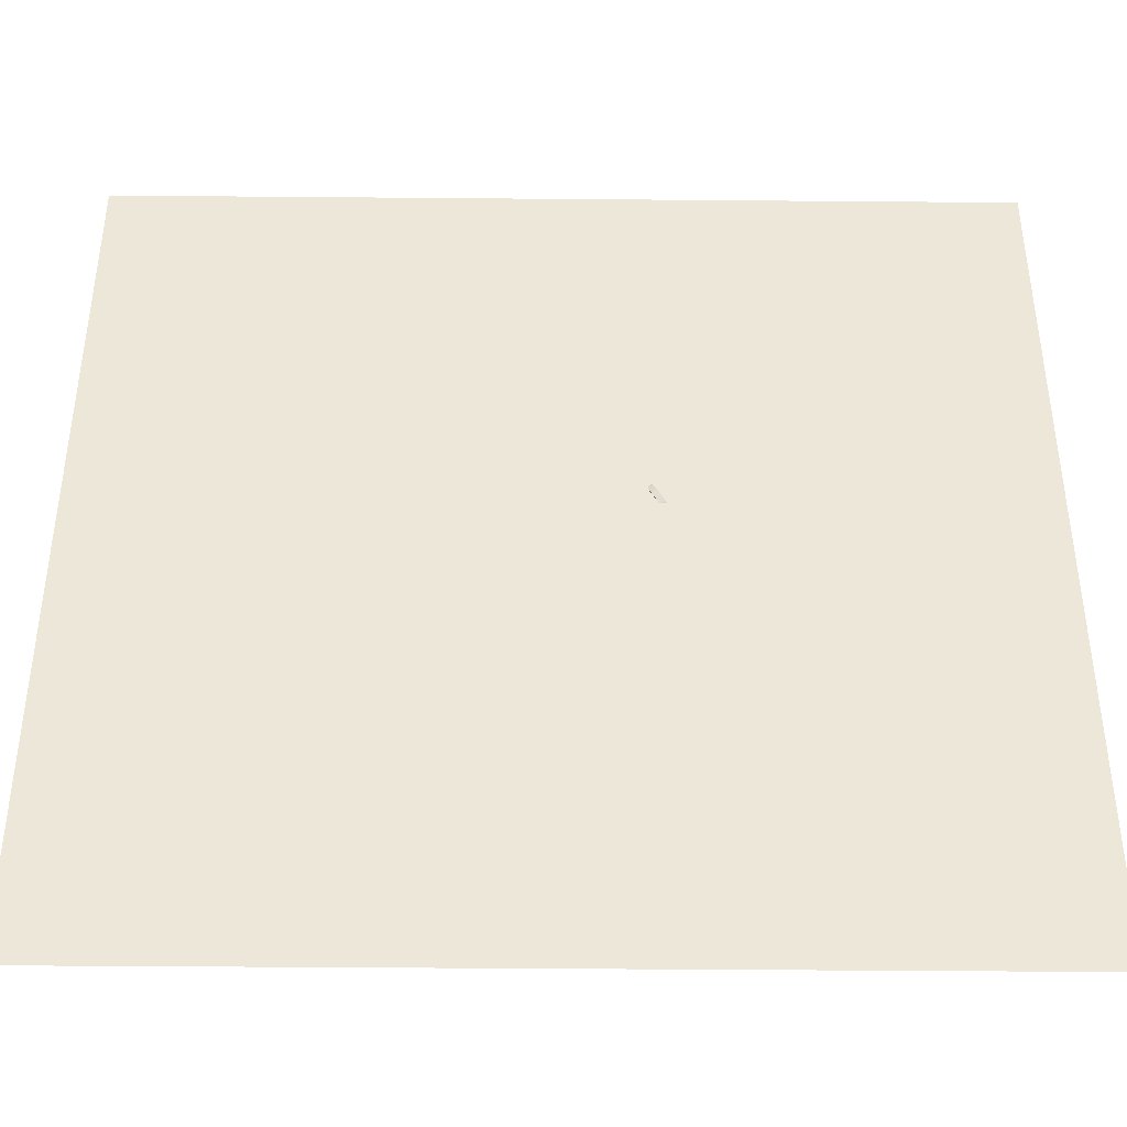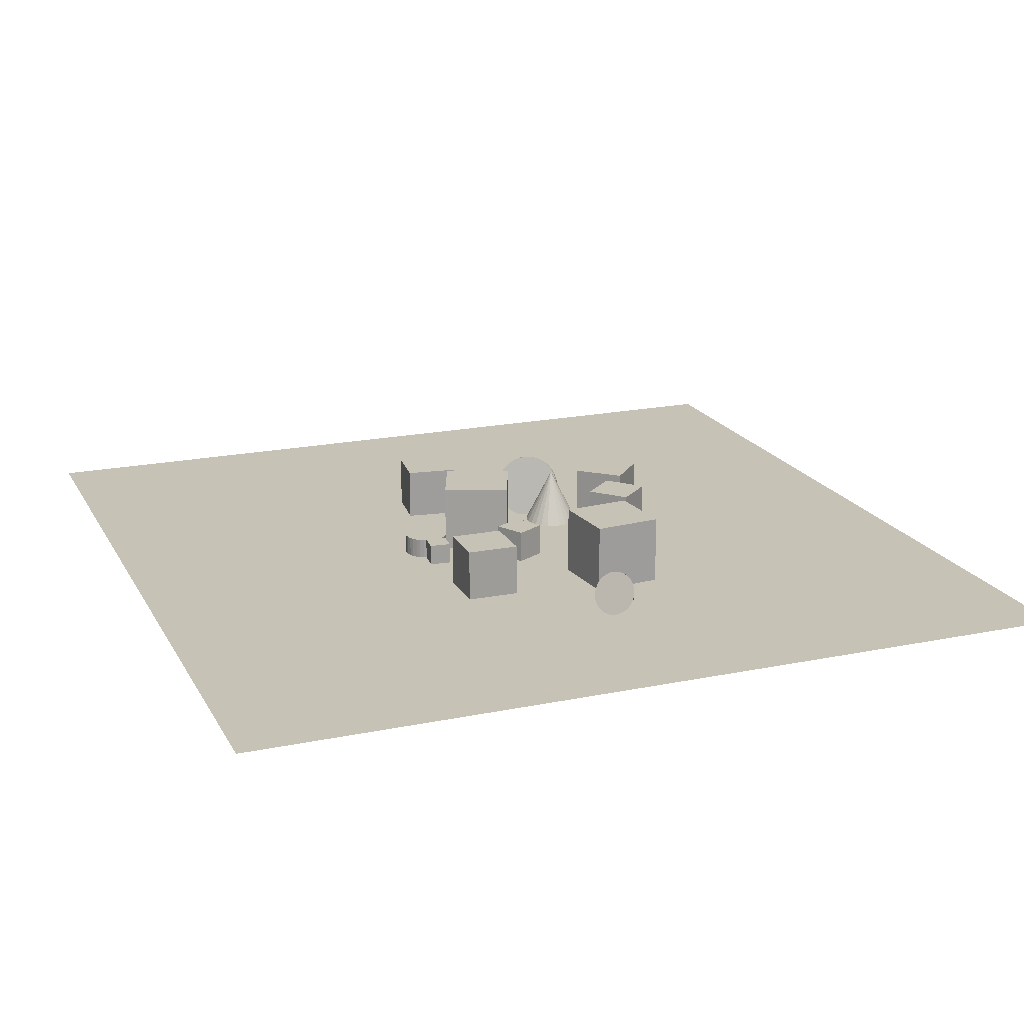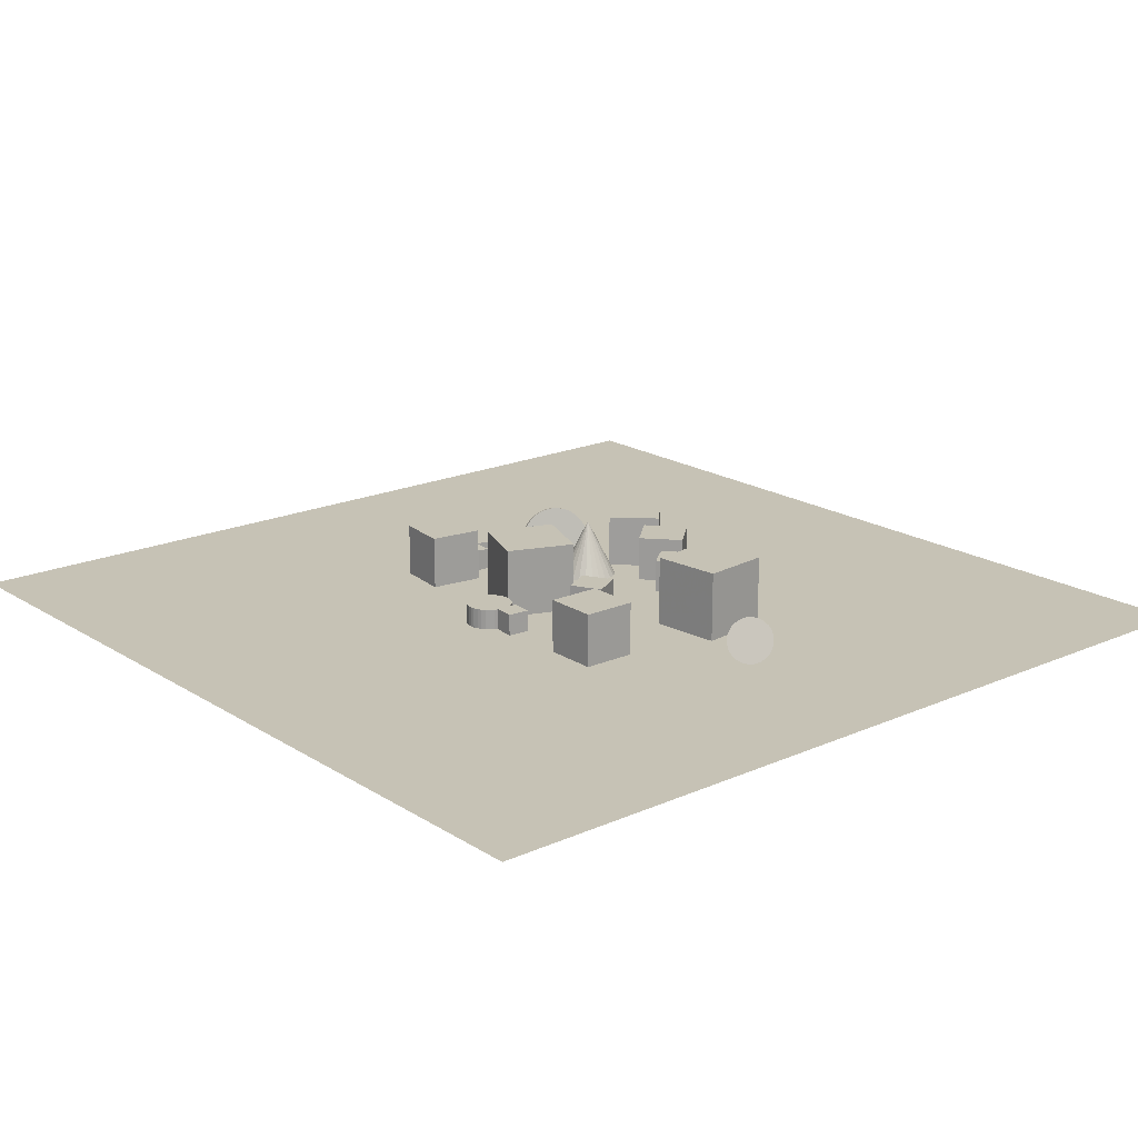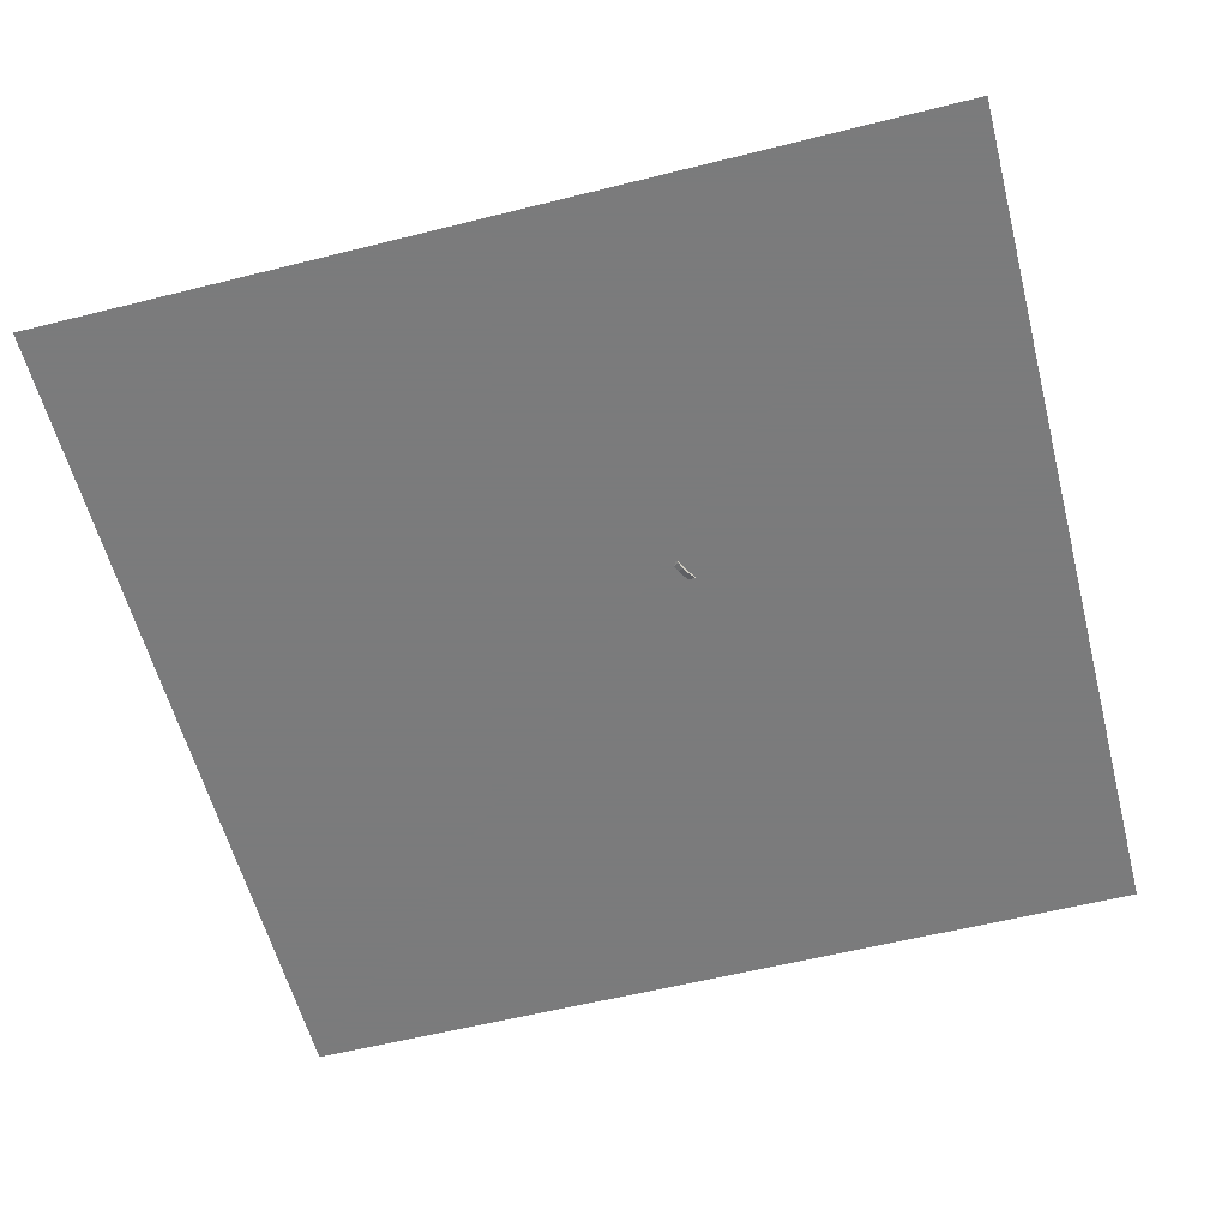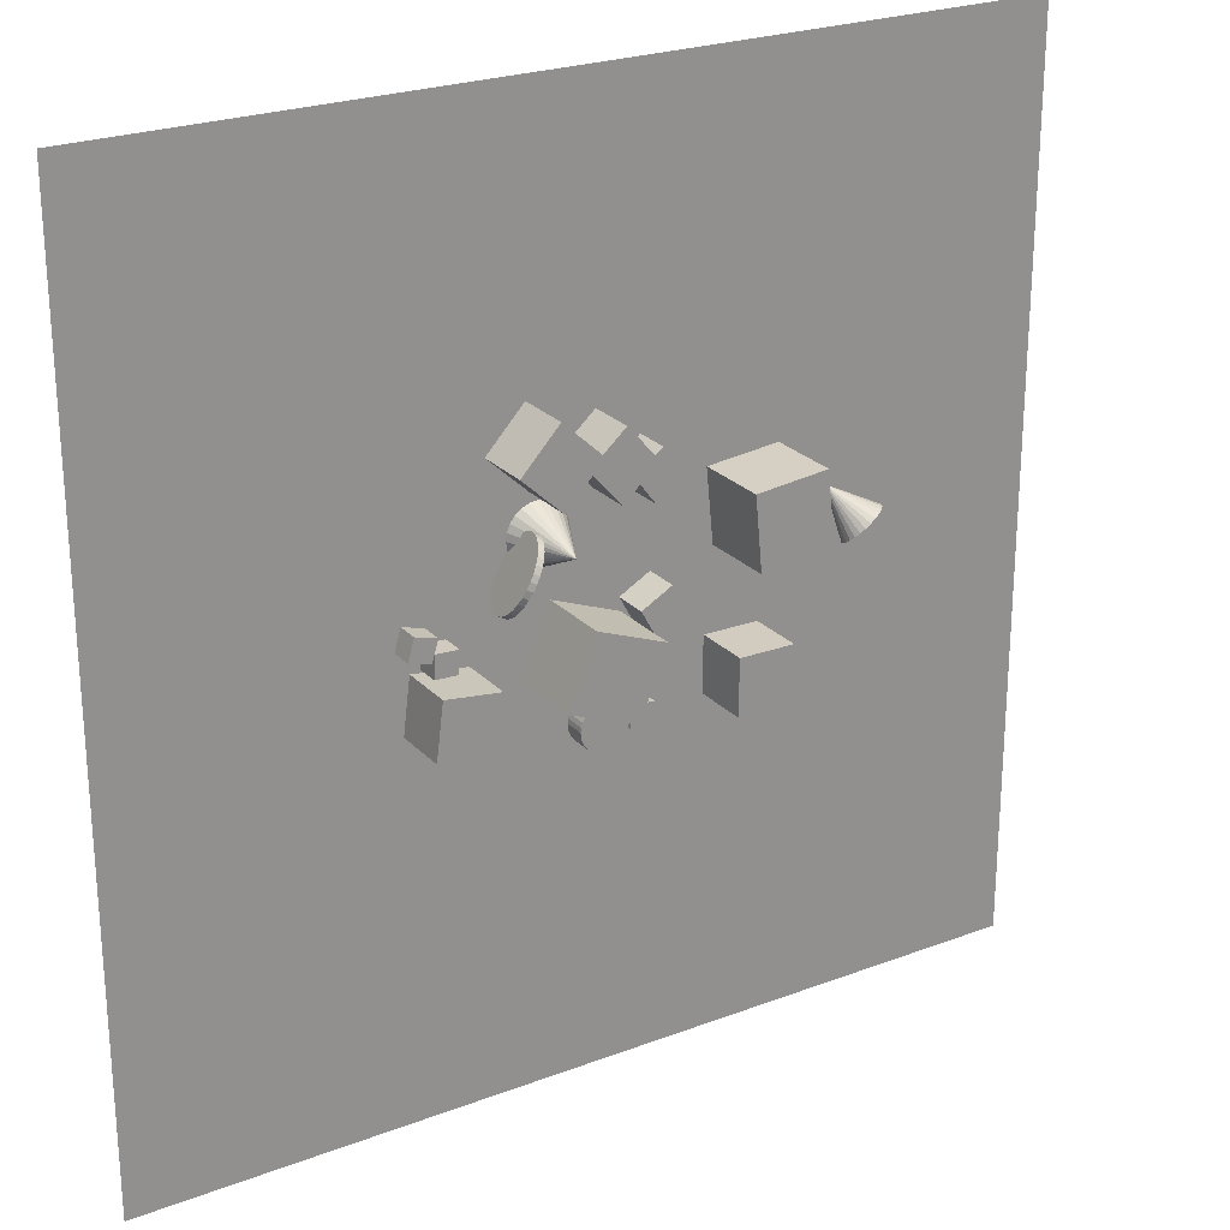
<metadata>
{"format":"obj","ext":"obj","renderer":"f3d","projection":"perspective","resolution":1024,"background":"white","views":[{"elev":-41.4,"azim":179.4,"up":"+Y"},{"elev":19.2,"azim":68.8,"up":"+Z"},{"elev":18.9,"azim":49.9,"up":"+Z"},{"elev":-58.4,"azim":-165.5,"up":"+Z"},{"elev":24.5,"azim":-31.9,"up":"+Y"}]}
</metadata>
<code>
v -0.9837 13.92 -2.497
v -1.107 13.62 -2.497
v -1.305 13.36 -2.497
v -1.563 13.16 -2.497
v -1.865 13.03 -2.497
v -2.189 12.99 -2.497
v -2.514 13.03 -2.497
v -2.197 14.24 0.01202
v -2.818 13.15 -2.497
v -3.079 13.35 -2.497
v -3.28 13.61 -2.497
v -3.407 13.91 -2.497
v -3.452 14.23 -2.497
v -3.411 14.56 -2.497
v -3.288 14.86 -2.497
v -3.09 15.12 -2.497
v -2.831 15.32 -2.497
v -2.53 15.45 -2.497
v -2.205 15.5 -2.497
v -1.88 15.46 -2.497
v -1.577 15.33 -2.497
v -1.316 15.13 -2.497
v -1.115 14.88 -2.497
v -0.9878 14.57 -2.497
v -0.943 14.25 -2.497
f 24 8 25
f 1 8 2
f 23 8 24
f 22 8 23
f 21 8 22
f 20 8 21
f 19 8 20
f 18 8 19
f 17 8 18
f 16 8 17
f 15 8 16
f 14 8 15
f 13 8 14
f 12 8 13
f 11 8 12
f 10 8 11
f 9 8 10
f 7 8 9
f 6 8 7
f 5 8 6
f 4 8 5
f 3 8 4
f 25 8 1
f 2 8 3
f 9 21 25
f 25 1 2
f 2 3 25
f 4 5 3
f 6 7 9
f 9 10 13
f 11 12 13
f 13 14 17
f 15 16 17
f 17 18 19
f 19 20 17
f 21 22 23
f 23 24 21
f 25 3 9
f 5 6 9
f 10 11 13
f 14 15 17
f 17 20 21
f 21 24 25
f 3 5 9
f 9 13 17
f 17 21 9
v 2.81 15.89 -2.537
v 1.925 17.05 -2.537
v 2.81 15.89 -1.079
v 1.925 17.05 -1.079
v 1.651 15 -2.537
v 0.7665 16.16 -2.537
v 1.651 15 -1.079
v 0.7665 16.16 -1.079
f 27 29 28
f 33 32 28
f 31 30 32
f 27 26 30
f 28 32 30
f 33 29 27
f 26 27 28
f 29 33 28
f 33 31 32
f 31 27 30
f 26 28 30
f 31 33 27
v 1.775 9.843 -2.537
v 1.774 9.843 -1.079
v 1.072 11.12 -2.537
v 1.071 11.12 -1.08
v 3.052 10.55 -2.537
v 3.051 10.55 -1.079
v 2.349 11.82 -2.537
v 2.349 11.82 -1.079
f 35 37 36
f 41 40 36
f 39 38 40
f 35 34 38
f 36 40 38
f 39 41 37
f 34 35 36
f 37 41 36
f 41 39 40
f 39 35 38
f 34 36 38
f 35 39 37
v 4.671 15.26 0.5157
v 4.969 12.22 0.5157
v 7.709 15.55 0.5157
v 8.007 12.52 0.5157
v 4.671 15.26 -2.537
v 4.969 12.22 -2.537
v 7.709 15.55 -2.537
v 8.007 12.52 -2.537
f 43 45 44
f 49 48 44
f 49 47 46
f 47 43 42
f 44 48 46
f 49 45 43
f 42 43 44
f 45 49 44
f 48 49 46
f 46 47 42
f 42 44 46
f 47 49 43
v -1.713 11.68 -2.537
v -2.822 8.831 -2.537
v -1.713 11.68 0.5158
v -2.822 8.831 0.5158
v 1.131 10.57 -2.537
v 0.02244 7.723 -2.537
v 1.131 10.57 0.5157
v 0.02248 7.723 0.5157
f 53 52 50
f 57 56 52
f 55 54 56
f 55 51 50
f 50 52 56
f 57 53 51
f 51 53 50
f 53 57 52
f 57 55 56
f 54 55 50
f 54 50 56
f 55 57 51
v -6.767 11.23 -2.537
v -6.81 10.29 -2.537
v -6.767 11.23 -1.592
v -6.81 10.29 -1.592
v -5.823 11.19 -2.537
v -5.866 10.24 -2.537
v -5.823 11.19 -1.592
v -5.866 10.24 -1.592
f 61 60 58
f 65 64 60
f 63 62 64
f 59 58 62
f 60 64 62
f 65 61 59
f 59 61 58
f 61 65 60
f 65 63 64
f 63 59 62
f 58 60 62
f 63 65 59
v -0.2245 7.712 -2.537
v -0.2246 7.712 -1.653
v -0.02893 7.725 -2.537
v -0.02906 7.725 -1.653
v 0.1655 7.7 -2.537
v 0.1654 7.7 -1.653
v 0.3513 7.638 -2.537
v 0.3512 7.638 -1.653
v 0.5214 7.54 -2.537
v 0.5213 7.54 -1.653
v 0.6692 7.411 -2.537
v 0.669 7.412 -1.653
v 0.789 7.256 -2.537
v 0.7888 7.256 -1.653
v 0.8762 7.081 -2.537
v 0.8761 7.081 -1.653
v 0.9275 6.892 -2.537
v 0.9274 6.892 -1.653
v 0.9409 6.696 -2.537
v 0.9408 6.696 -1.653
v 0.9159 6.502 -2.537
v 0.9158 6.502 -1.653
v 0.8534 6.316 -2.537
v 0.8533 6.316 -1.653
v 0.7559 6.146 -2.537
v 0.7558 6.146 -1.653
v 0.6271 5.998 -2.537
v 0.627 5.998 -1.653
v 0.472 5.878 -2.537
v 0.4718 5.878 -1.653
v 0.2964 5.791 -2.537
v 0.2963 5.791 -1.653
v 0.1072 5.74 -2.537
v 0.1071 5.74 -1.653
v -0.08838 5.726 -2.537
v -0.08851 5.726 -1.653
v -0.2828 5.751 -2.537
v -0.2829 5.751 -1.653
v -0.4686 5.814 -2.537
v -0.4688 5.814 -1.653
v -0.6387 5.911 -2.537
v -0.6388 5.911 -1.653
v -0.7865 6.04 -2.537
v -0.7866 6.04 -1.653
v -0.9063 6.195 -2.537
v -0.9064 6.195 -1.653
v -0.9935 6.371 -2.537
v -0.9936 6.371 -1.653
v -1.045 6.56 -2.537
v -1.045 6.56 -1.653
v -1.058 6.755 -2.537
v -1.058 6.756 -1.653
v -1.033 6.95 -2.537
v -1.033 6.95 -1.653
v -0.9708 7.136 -2.537
v -0.9709 7.136 -1.653
v -0.8732 7.306 -2.537
v -0.8734 7.306 -1.653
v -0.7444 7.454 -2.537
v -0.7446 7.454 -1.653
v -0.5893 7.573 -2.537
v -0.5894 7.573 -1.653
v -0.4137 7.661 -2.537
v -0.4138 7.661 -1.653
f 67 69 68
f 69 71 70
f 71 73 72
f 73 75 74
f 75 77 76
f 77 79 78
f 79 81 80
f 81 83 82
f 83 85 84
f 84 85 87
f 87 89 88
f 88 89 91
f 91 93 92
f 93 95 94
f 95 97 96
f 97 99 98
f 98 99 101
f 101 103 102
f 103 105 104
f 104 105 107
f 106 107 109
f 109 111 110
f 111 113 112
f 113 115 114
f 114 115 117
f 117 119 118
f 119 121 120
f 121 123 122
f 123 125 124
f 125 127 126
f 103 79 71
f 129 67 66
f 126 127 129
f 96 112 80
f 66 67 68
f 68 69 70
f 70 71 72
f 72 73 74
f 74 75 76
f 76 77 78
f 78 79 80
f 80 81 82
f 82 83 84
f 86 84 87
f 86 87 88
f 90 88 91
f 90 91 92
f 92 93 94
f 94 95 96
f 96 97 98
f 100 98 101
f 100 101 102
f 102 103 104
f 106 104 107
f 108 106 109
f 108 109 110
f 110 111 112
f 112 113 114
f 116 114 117
f 116 117 118
f 118 119 120
f 120 121 122
f 122 123 124
f 124 125 126
f 71 69 67
f 67 129 71
f 127 125 123
f 123 121 119
f 119 117 115
f 115 113 119
f 111 109 107
f 107 105 111
f 103 101 95
f 99 97 95
f 95 93 87
f 91 89 87
f 87 85 83
f 83 81 79
f 79 77 75
f 75 73 71
f 71 129 123
f 127 123 129
f 119 113 111
f 111 105 103
f 101 99 95
f 93 91 87
f 87 83 79
f 79 75 71
f 71 123 119
f 119 111 71
f 103 95 87
f 87 79 103
f 71 111 103
f 128 129 66
f 128 126 129
f 128 66 72
f 68 70 72
f 72 74 80
f 76 78 80
f 80 82 84
f 84 86 80
f 88 90 92
f 92 94 96
f 96 98 100
f 100 102 96
f 104 106 112
f 108 110 112
f 112 114 116
f 116 118 112
f 120 122 124
f 124 126 128
f 66 68 72
f 74 76 80
f 80 86 88
f 88 92 96
f 96 102 104
f 106 108 112
f 112 118 120
f 120 124 112
f 128 72 80
f 80 88 96
f 96 104 112
f 112 124 128
f 128 80 112
v -7.532 7.924 -0.2116
v -5.225 7.632 -0.2116
v -7.239 10.23 -0.2116
v -4.933 9.939 -0.2116
v -7.532 7.924 -2.537
v -5.225 7.632 -2.537
v -7.239 10.23 -2.537
v -4.933 9.939 -2.537
f 133 132 130
f 137 136 132
f 135 134 136
f 131 130 134
f 132 136 134
f 137 133 131
f 131 133 130
f 133 137 132
f 137 135 136
f 135 131 134
f 130 132 134
f 135 137 131
v -2.488 15.83 -2.537
v -2.488 15.83 -0.2116
v -4.188 17.41 -2.537
v -4.188 17.41 -0.2116
v -0.9019 17.53 -2.537
v -0.9019 17.53 -0.2116
v -2.602 19.11 -2.537
v -2.602 19.11 -0.2116
f 139 141 140
f 141 145 144
f 143 142 144
f 139 138 142
f 138 140 144
f 145 141 139
f 138 139 140
f 140 141 144
f 145 143 144
f 143 139 142
f 142 138 144
f 143 145 139
v 1.042 7.34 -2.537
v 1.982 7.243 -2.537
v 0.9454 6.4 -2.537
v 1.885 6.303 -2.537
v 1.042 7.34 -1.592
v 1.982 7.243 -1.592
v 0.9451 6.4 -1.592
v 1.885 6.303 -1.592
f 149 148 146
f 153 152 148
f 153 151 150
f 147 146 150
f 148 152 150
f 151 153 149
f 147 149 146
f 149 153 148
f 152 153 150
f 151 147 150
f 146 148 150
f 147 151 149
v 11.6 12.66 -1.618
v 11.51 12.73 -1.386
v 11.37 12.76 -1.169
v 11.19 12.75 -0.9816
v 10.98 12.68 -0.8372
v 10.76 12.58 -0.7453
v 10.54 12.44 -0.7121
v 9.738 13.52 -2.499
v 10.34 12.28 -0.7398
v 10.17 12.1 -0.8267
v 10.04 11.92 -0.9667
v 9.964 11.75 -1.15
v 9.944 11.6 -1.365
v 9.982 11.49 -1.597
v 10.07 11.41 -1.829
v 10.22 11.38 -2.045
v 10.4 11.4 -2.232
v 10.61 11.46 -2.377
v 10.83 11.57 -2.469
v 11.05 11.71 -2.502
v 11.25 11.87 -2.474
v 11.42 12.05 -2.387
v 11.55 12.23 -2.247
v 11.62 12.4 -2.064
v 11.64 12.54 -1.849
f 177 161 178
f 154 161 155
f 176 161 177
f 175 161 176
f 174 161 175
f 173 161 174
f 172 161 173
f 171 161 172
f 170 161 171
f 169 161 170
f 168 161 169
f 167 161 168
f 166 161 167
f 165 161 166
f 164 161 165
f 163 161 164
f 162 161 163
f 160 161 162
f 159 161 160
f 158 161 159
f 157 161 158
f 156 161 157
f 178 161 154
f 155 161 156
f 167 170 155
f 178 154 155
f 155 156 157
f 157 158 159
f 159 160 162
f 162 163 164
f 164 165 162
f 166 167 165
f 168 169 170
f 170 171 172
f 172 173 170
f 174 175 173
f 176 177 175
f 178 155 173
f 157 159 155
f 162 165 155
f 167 168 170
f 170 173 155
f 175 177 178
f 155 159 162
f 165 167 155
f 173 175 178
v -3.098 14.56 -2.154
v -2.882 14.44 -2.093
v -3.158 14.35 -2.36
v -2.942 14.23 -2.299
v -3.246 14.11 -2.521
v -3.03 13.99 -2.461
v -3.358 13.86 -2.633
v -3.142 13.74 -2.572
v -3.49 13.6 -2.689
v -3.274 13.47 -2.629
v -3.637 13.33 -2.689
v -3.42 13.21 -2.628
v -3.793 13.09 -2.632
v -3.577 12.96 -2.571
v -3.953 12.86 -2.521
v -3.736 12.74 -2.46
v -4.109 12.66 -2.359
v -3.892 12.54 -2.298
v -4.257 12.5 -2.153
v -4.04 12.38 -2.092
v -4.39 12.38 -1.911
v -4.173 12.26 -1.85
v -4.503 12.32 -1.641
v -4.287 12.19 -1.581
v -4.593 12.3 -1.356
v -4.376 12.18 -1.295
v -4.655 12.33 -1.065
v -4.438 12.21 -1.004
v -4.687 12.42 -0.7792
v -4.47 12.3 -0.7185
v -4.688 12.55 -0.5103
v -4.471 12.43 -0.4496
v -4.657 12.73 -0.2683
v -4.441 12.6 -0.2076
v -4.597 12.94 -0.0625
v -4.381 12.81 -0.001793
v -4.51 13.17 0.09913
v -4.293 13.05 0.1598
v -4.398 13.43 0.2104
v -4.181 13.3 0.2711
v -4.266 13.69 0.267
v -4.049 13.57 0.3277
v -4.119 13.95 0.2669
v -3.902 13.83 0.3276
v -3.963 14.2 0.2099
v -3.746 14.08 0.2706
v -3.803 14.43 0.09835
v -3.586 14.31 0.1591
v -3.647 14.63 -0.06354
v -3.43 14.5 -0.002834
v -3.499 14.79 -0.2695
v -3.282 14.66 -0.2088
v -3.366 14.9 -0.5117
v -3.149 14.78 -0.451
v -3.253 14.97 -0.7808
v -3.036 14.85 -0.7201
v -3.163 14.99 -1.066
v -2.946 14.86 -1.006
v -3.101 14.95 -1.358
v -2.885 14.83 -1.297
v -3.069 14.87 -1.643
v -2.853 14.74 -1.582
v -3.068 14.73 -1.912
v -2.852 14.61 -1.851
f 180 182 181
f 181 182 184
f 184 186 185
f 186 188 187
f 188 190 189
f 190 192 191
f 192 194 193
f 194 196 195
f 195 196 198
f 198 200 199
f 200 202 201
f 202 204 203
f 204 206 205
f 205 206 208
f 207 208 210
f 210 212 211
f 211 212 214
f 213 214 216
f 216 218 217
f 218 220 219
f 219 220 222
f 221 222 224
f 223 224 226
f 225 226 228
f 228 230 229
f 230 232 231
f 231 232 234
f 234 236 235
f 235 236 238
f 237 238 240
f 216 198 236
f 241 242 180
f 240 242 241
f 223 235 241
f 179 180 181
f 183 181 184
f 183 184 185
f 185 186 187
f 187 188 189
f 189 190 191
f 191 192 193
f 193 194 195
f 197 195 198
f 197 198 199
f 199 200 201
f 201 202 203
f 203 204 205
f 207 205 208
f 209 207 210
f 209 210 211
f 213 211 214
f 215 213 216
f 215 216 217
f 217 218 219
f 221 219 222
f 223 221 224
f 225 223 226
f 227 225 228
f 227 228 229
f 229 230 231
f 233 231 234
f 233 234 235
f 237 235 238
f 239 237 240
f 184 182 180
f 180 242 236
f 240 238 236
f 236 234 232
f 232 230 228
f 228 226 216
f 224 222 220
f 220 218 216
f 216 214 212
f 212 210 216
f 208 206 210
f 204 202 200
f 200 198 206
f 196 194 198
f 192 190 188
f 188 186 184
f 184 180 236
f 240 236 242
f 232 228 236
f 224 220 216
f 216 210 206
f 206 204 200
f 198 194 192
f 192 188 184
f 184 236 198
f 226 224 216
f 216 206 198
f 198 192 184
f 236 228 216
f 179 241 180
f 239 240 241
f 241 179 185
f 181 183 185
f 185 187 189
f 189 191 193
f 193 195 201
f 197 199 201
f 201 203 207
f 205 207 203
f 209 211 217
f 213 215 211
f 217 219 223
f 221 223 219
f 225 227 233
f 229 231 233
f 233 235 225
f 237 239 241
f 179 181 185
f 185 189 201
f 195 197 201
f 201 207 209
f 211 215 217
f 217 223 209
f 227 229 233
f 235 237 241
f 241 185 201
f 193 201 189
f 209 223 241
f 225 235 223
f 241 201 209
v -7.781 11.14 -2.537
v -7.781 11.14 -1.592
v -7.521 12.05 -2.537
v -7.521 12.05 -1.592
v -6.872 10.88 -2.537
v -6.872 10.88 -1.592
v -6.612 11.79 -2.537
v -6.612 11.79 -1.592
f 246 245 243
f 250 249 245
f 250 248 247
f 244 243 247
f 243 245 249
f 250 246 244
f 244 246 243
f 246 250 245
f 249 250 247
f 248 244 247
f 247 243 249
f 248 250 244
v 4.605 6.478 -2.537
v 4.605 6.478 -0.2116
v 4.63 8.803 -2.537
v 4.63 8.803 -0.2115
v 6.931 6.454 -2.537
v 6.931 6.454 -0.2116
v 6.955 8.779 -2.537
v 6.955 8.779 -0.2116
f 254 253 251
f 258 257 253
f 256 255 257
f 256 252 251
f 251 253 257
f 258 254 252
f 252 254 251
f 254 258 253
f 258 256 257
f 255 256 251
f 255 251 257
f 256 258 252
v -1.364 17 -2.537
v -1.364 17 -0.5368
v 0.1385 18.32 -2.537
v 0.1385 18.32 -0.5368
v -0.04308 15.5 -2.537
v -0.04307 15.5 -0.5368
v 1.459 16.82 -2.537
v 1.459 16.82 -0.5368
f 262 261 259
f 266 265 261
f 264 263 265
f 260 259 263
f 261 265 263
f 264 266 262
f 260 262 259
f 262 266 261
f 266 264 265
f 264 260 263
f 259 261 263
f 260 264 262
v -18.87 -7.621 -2.577
v 18.87 -7.621 -2.577
v -18.87 30.12 -2.577
v 18.87 30.12 -2.577
f 268 270 269
f 267 268 269

</code>
